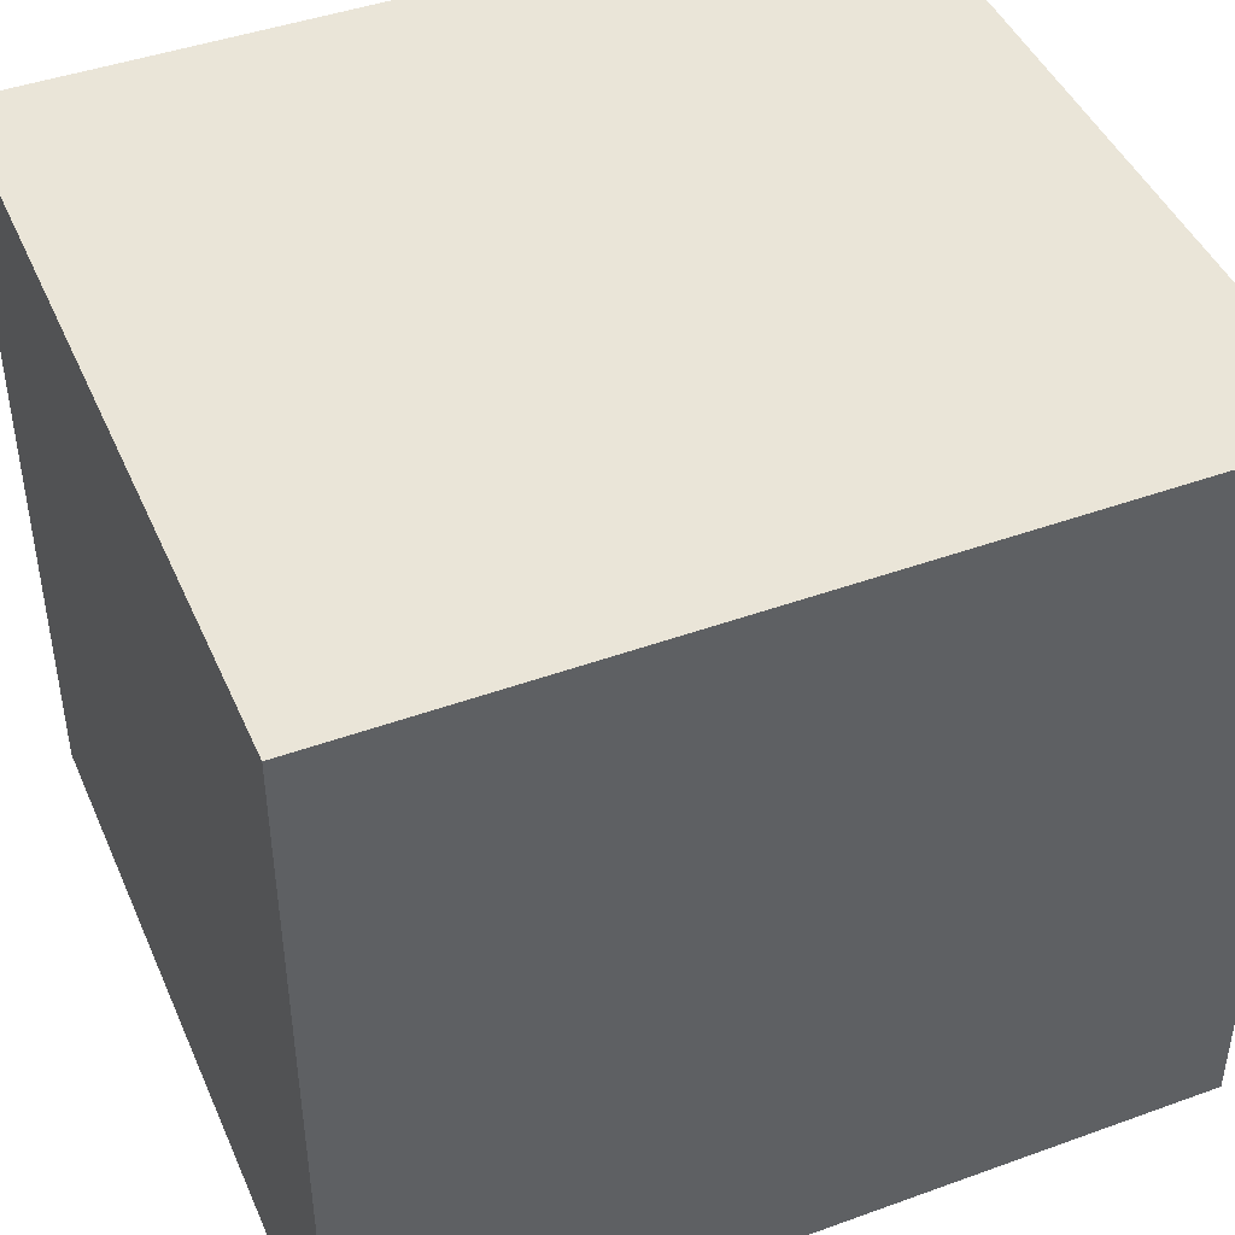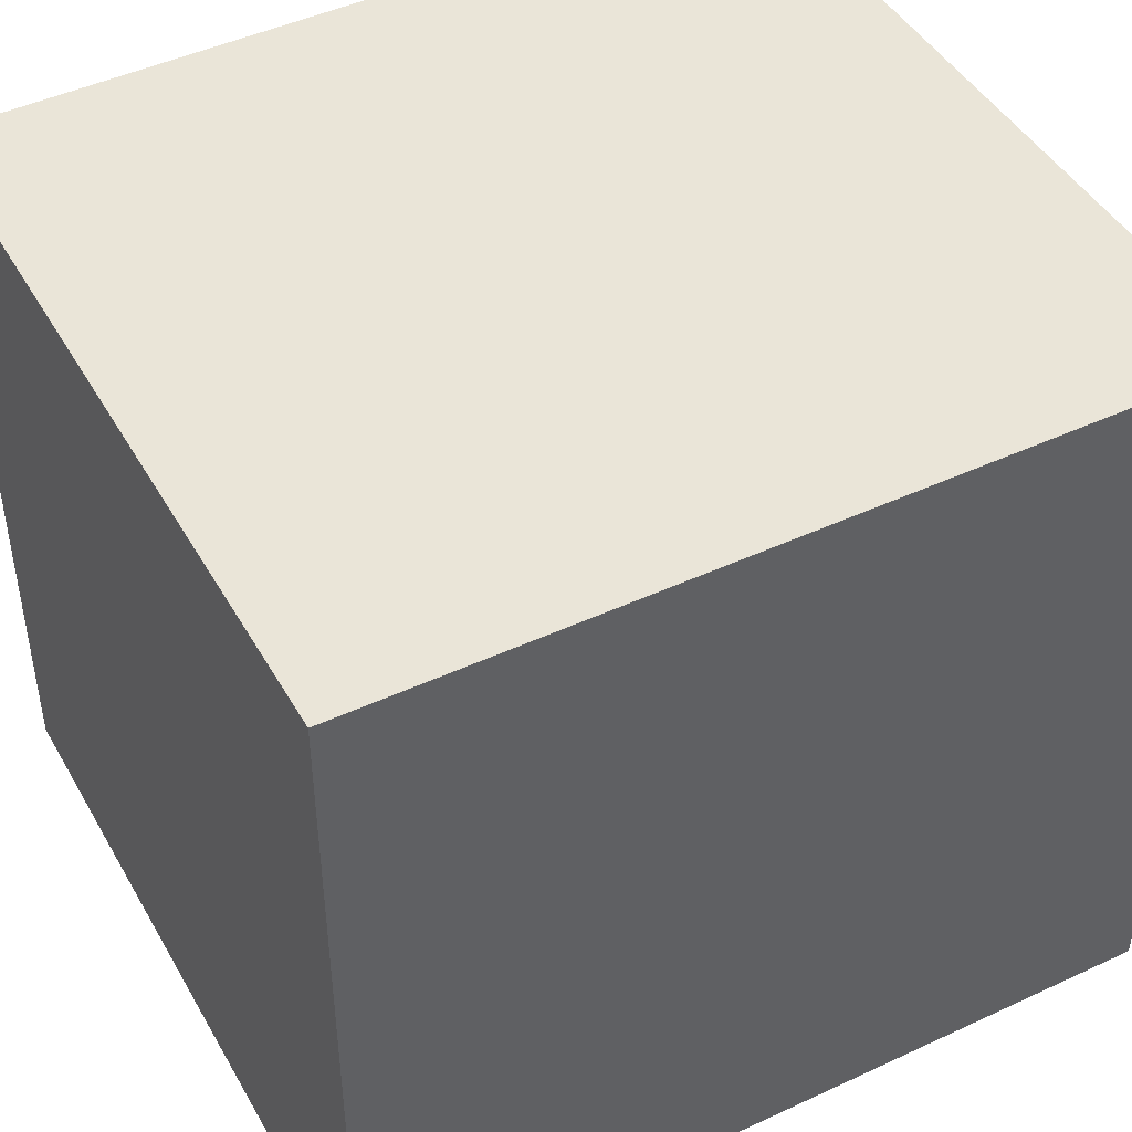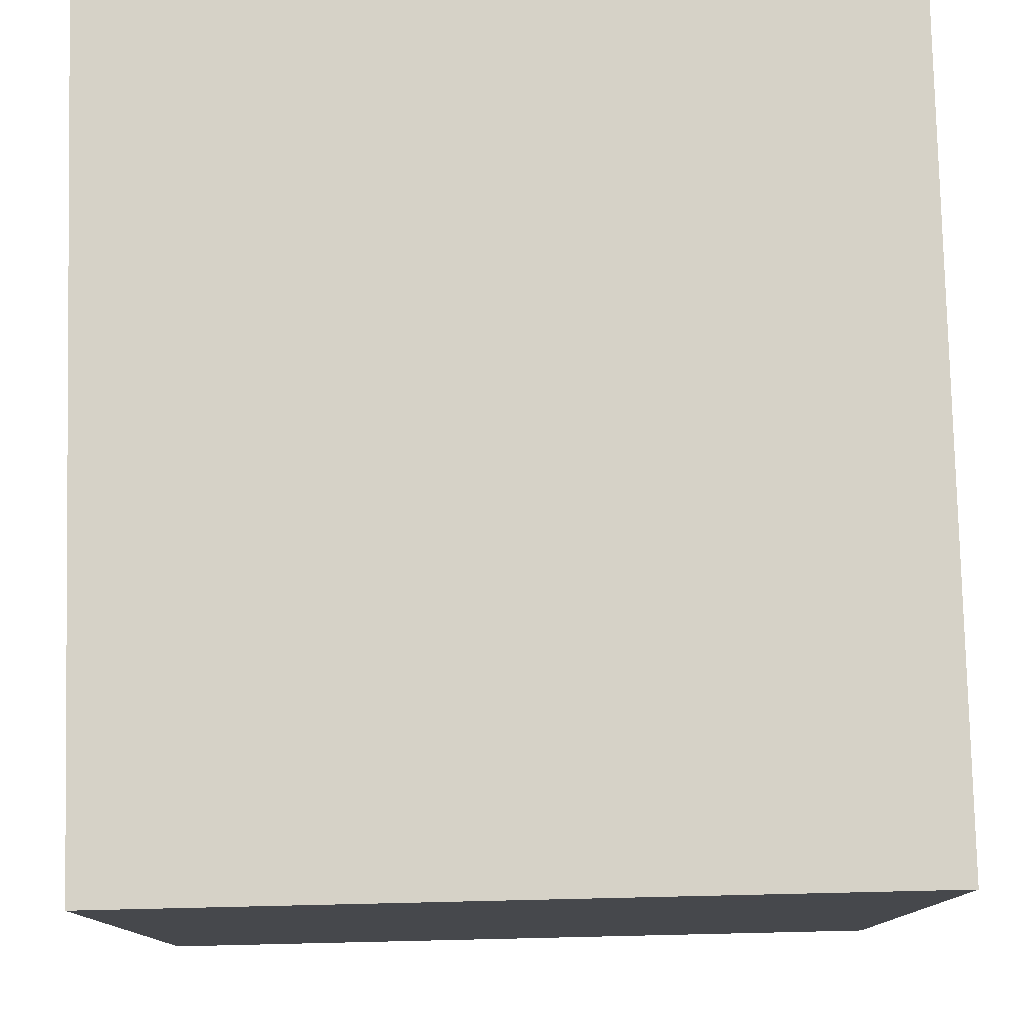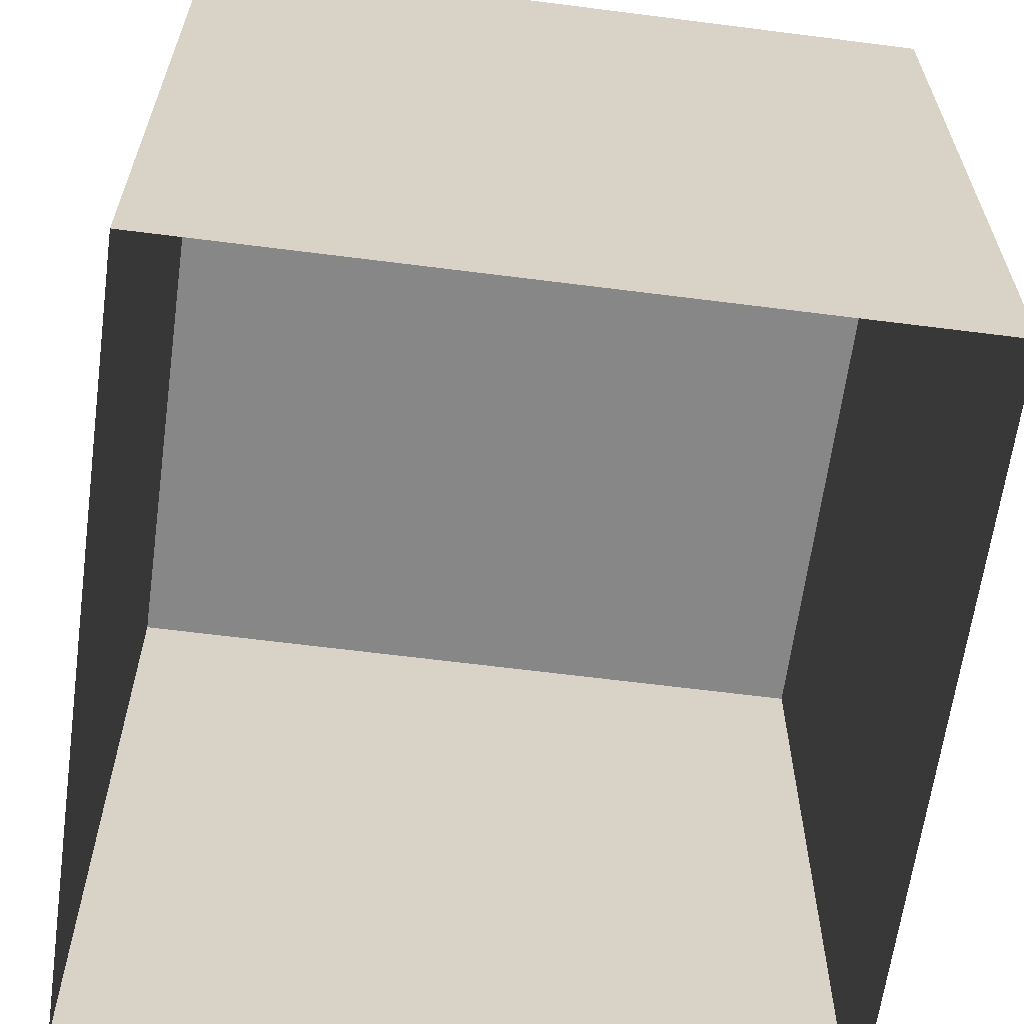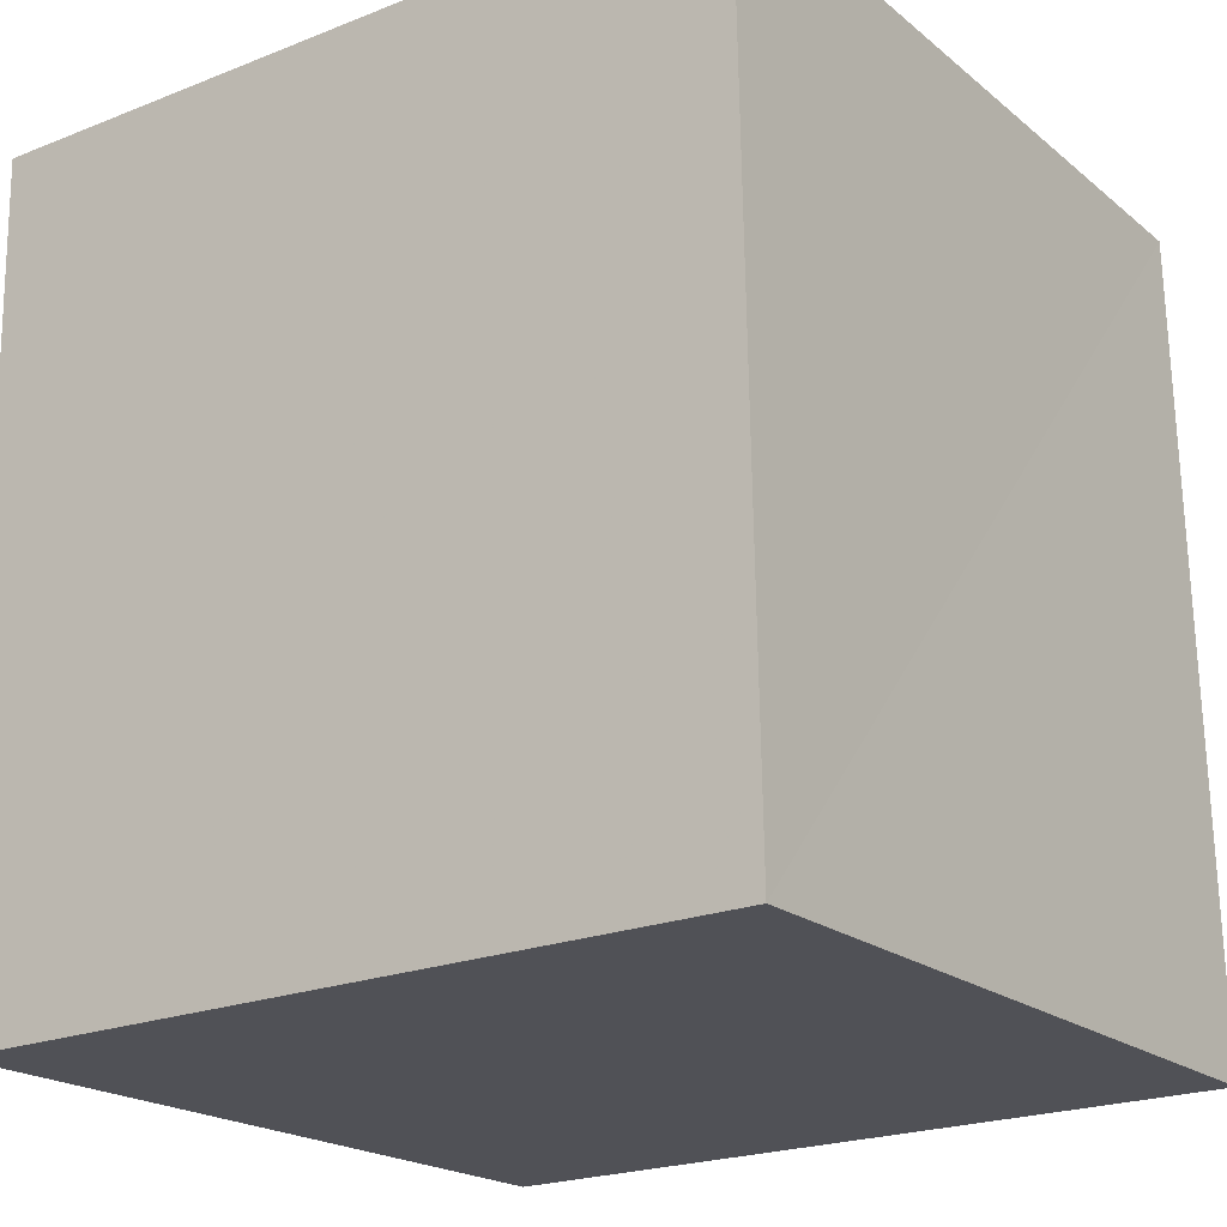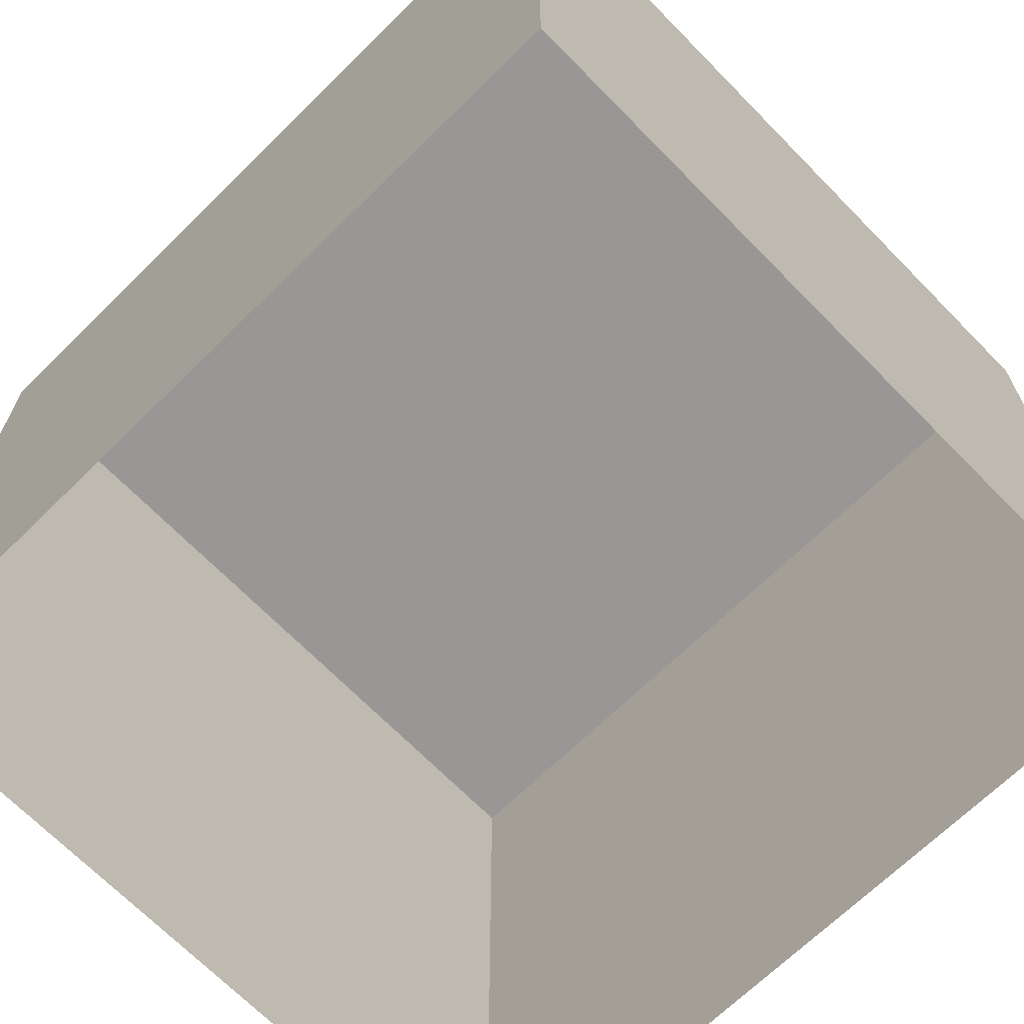
<metadata>
{"format":"obj","ext":"obj","renderer":"f3d","projection":"perspective","resolution":1024,"background":"white","views":[{"elev":44.9,"azim":69.1,"up":"+Z"},{"elev":45.5,"azim":-116.8,"up":"+Z"},{"elev":78.6,"azim":-179.5,"up":"+Z"},{"elev":-62.4,"azim":174.3,"up":"+Z"},{"elev":-22.0,"azim":-55.4,"up":"+Y"},{"elev":-68.3,"azim":-43.8,"up":"+Z"}]}
</metadata>
<code>
v -2.233e+05 -1.276e+05 17.45
v -2.233e+05 -1.276e+05 17.45
v -2.233e+05 -1.276e+05 17.45
v -2.233e+05 -1.276e+05 17.45
v -2.233e+05 -1.276e+05 20.65
v -2.233e+05 -1.276e+05 20.65
v -2.233e+05 -1.276e+05 20.65
v -2.233e+05 -1.276e+05 20.65
f 1 2 3
f 1 4 2
f 5 6 7
f 5 8 6
f 6 4 1
f 6 8 4
f 7 3 2
f 5 7 2
f 6 1 3
f 7 6 3
f 8 2 4
f 8 5 2

</code>
